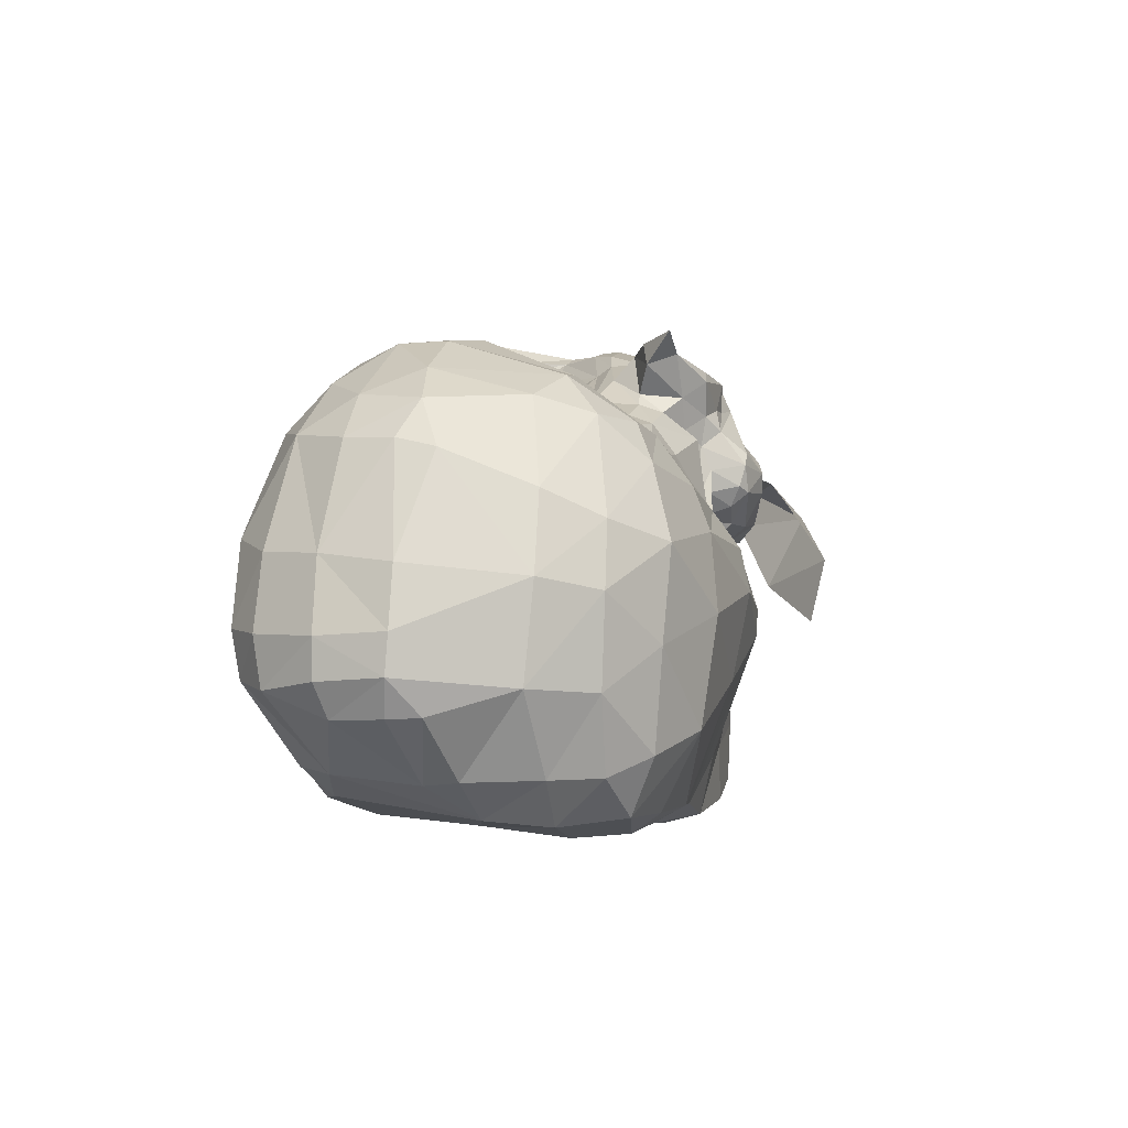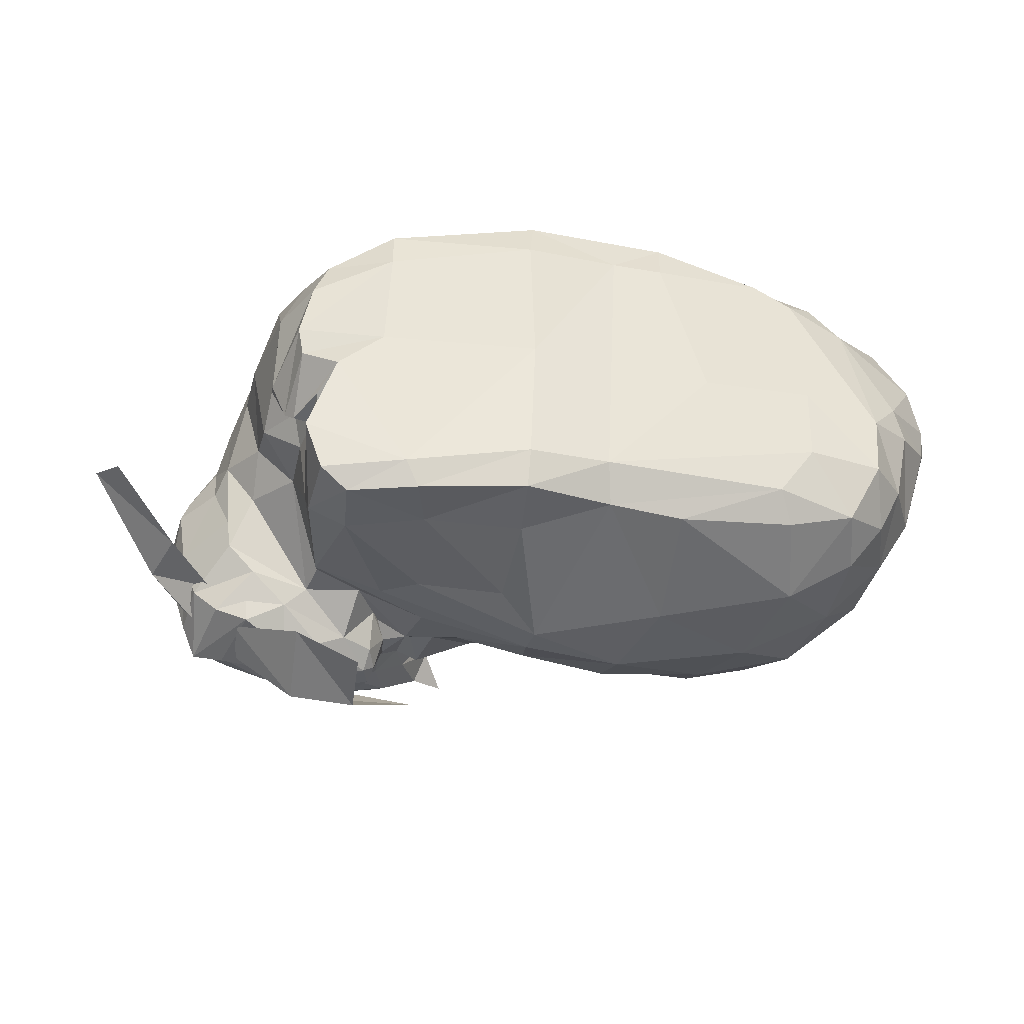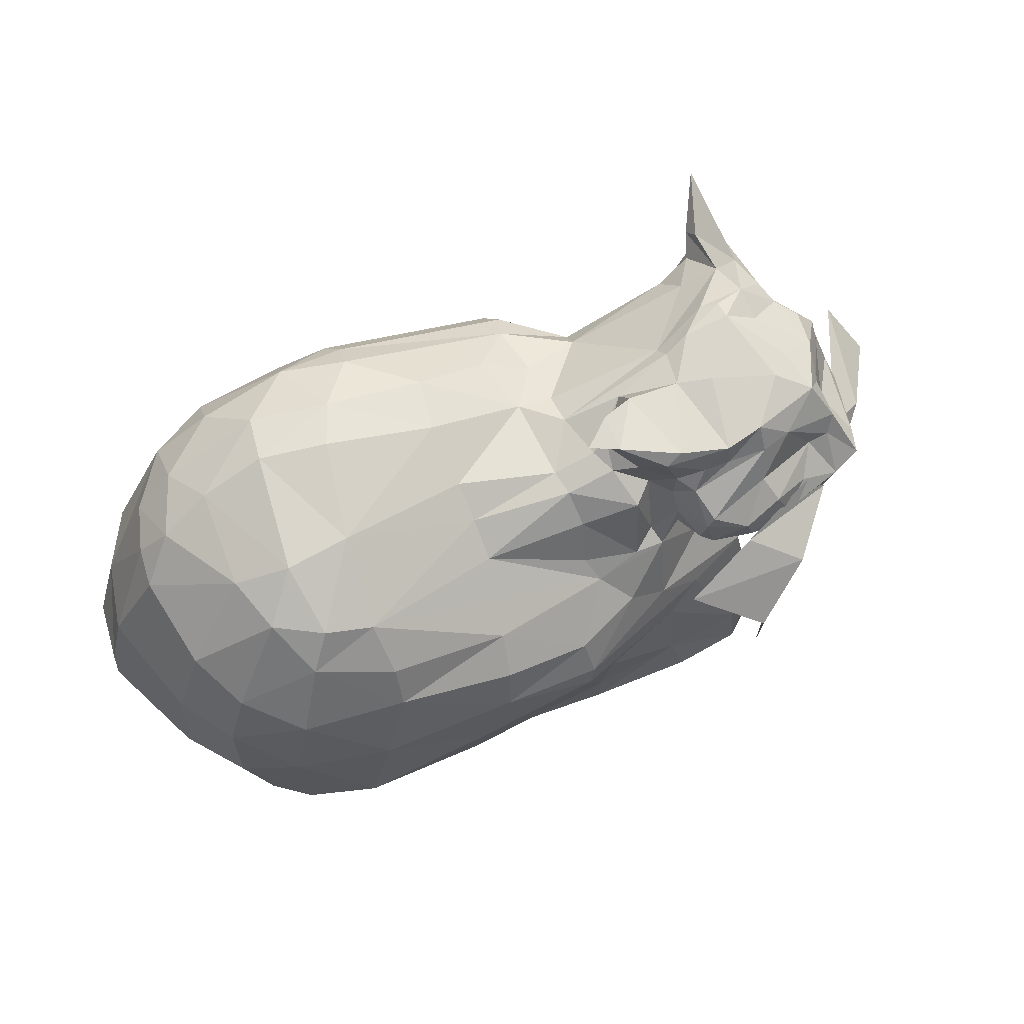
<metadata>
{"format":"obj","ext":"obj","renderer":"f3d","projection":"perspective","resolution":1024,"background":"white","views":[{"elev":-1.6,"azim":-81.7,"up":"+Z"},{"elev":-32.4,"azim":166.3,"up":"+Y"},{"elev":57.4,"azim":-28.3,"up":"+Z"}]}
</metadata>
<code>
o maxwell_the_cat
v -5.427 -7.092 4.672
v -10.12 -6.421 3.197
v -4.999 -5.449 0.3773
v -9.544 3.694 15.94
v -10.75 5.657 14.52
v -12.94 4.227 13.92
v -10.2 5.697 0.9608
v -4.44 5.54 -0.1186
v -10.21 0.7422 0.03795
v 11.82 -5.59 12.53
v 12.52 -3.227 12.78
v 12.35 -2.636 13.46
v -5.228 6.526 14.4
v -2.413 7.08 12.68
v -6.931 7.533 13
v -11.73 -4.32 0.4879
v -12.41 -5.156 2.487
v -13.52 -3.744 1.847
v -12.15 -3.316 13.27
v -10.51 -4.39 13.13
v -10.79 -2.131 14.67
v -11.46 6.512 2.006
v -12.66 5.239 1.83
v -7.52 5.517 15.52
v -4.922 5.686 15.1
v 1.99 -3.08 15.34
v 1.452 -3.11 14.9
v 1.802 -3.993 14.62
v 2.982 -5.18 11.4
v 3.76 -5.269 13.47
v 2.965 -4.697 14.04
v 10.41 2.422 5.992
v 9.885 -0.5236 5.65
v 9.869 2.526 2.598
v 7.485 2.347 15.49
v 8.665 2.347 16.41
v 8.185 2.801 14.85
v 4.479 4.341 11.06
v 3.932 3.35 13.1
v 6.36 3.032 12.79
v 0.9854 7.222 1.778
v 0.5731 6.961 0.2202
v -3.533 7.519 2.227
v -2.572 5.561 -0.09918
v 0.8374 5.449 -0.3747
v 1.631 6.171 12.55
v 1.24 3.956 14.31
v -5.215 4.582 15.8
v 0.7127 -5.914 1.686
v -2.251 -5.326 0.2348
v 0.9937 -5.434 -0.4216
v 0.03922 -5.189 11.21
v -3.589 -4.143 12.64
v 0.4315 -5.774 10.34
v 0.037 -3.775 14.05
v 0.2061 -4.619 12.89
v 2.204 -5.256 13.61
v -14.7 -3.879 7.637
v -12.72 -5.437 5.946
v -12.27 -5.675 9.19
v -14.55 -3.755 4.502
v 9.783 4.751 7.136
v 10.41 2.343 8.085
v -1.043 -7.258 8.605
v -0.8112 -7.69 7.154
v 1.501 -6.508 9.116
v -4.601 -7.652 7.74
v 7.836 -7.325 12.05
v 8.035 -7.059 10.64
v 9.608 -6.341 9.966
v -12.65 -1.334 13.87
v -3.591 -1.753 14.58
v -8.414 -2.106 14.9
v -3.571 -2.951 13.68
v 5.388 -4.992 -0.4101
v 0.9638 -4.093 -0.767
v 0.6829 0.6947 -0.4158
v -2.012 -3.997 -0.5222
v -6.029 0.3871 -0.3056
v -6.795 2.702 16.37
v -7.562 1.149 16.26
v -3.583 0.3419 15.65
v -3.112 2.274 15.89
v -11.31 -4.972 11.78
v 9.417 -1.441 3.003
v 9.15 -0.0644 0.8884
v 9.342 0.9841 0.8675
v -8.802 -4.835 12.84
v -9.247 -5.023 0.4501
v 1.327 0.007801 14.69
v 0.01247 0.1838 14.81
v 1.202 -1.313 14.99
v 1.45 6.69 4.71
v 3.191 -5.739 10.9
v 4.539 -4.933 10.7
v 4.262 -4.907 11.28
v 3.94 -5.546 11.71
v 4.547 -6.354 11.19
v 4.232 -6.713 11.96
v -3.64 7.906 9.153
v -4.01 7.807 11.28
v 1.54 6.928 10.73
v 3.075 -6.358 8.172
v -16.79 4.728 4.873
v -15.31 6.731 4.559
v -16.26 4.354 3.701
v 10.23 -6.928 12.41
v 8.761 -6.811 12.79
v 8.316 -4.199 4.21
v 7.377 -5.196 7.33
v 8.348 -5.467 2.832
v 8.961 0.7312 17.33
v 7.371 -0.6691 17.45
v 9.081 -0.8089 17.69
v 12.2 -0.5777 12.55
v 12.39 -1.142 11.61
v 12.08 -0.4019 11.62
v -14.52 1.81 1.625
v -16.68 2.534 3.751
v 8.533 -1.883 6.696
v 8.606 -1.83 4.389
v 5.341 -1.017 16.4
v -0.08587 -2.907 14.37
v -15.89 -1.879 8.056
v -16.77 2.254 8.485
v -17.28 2.287 6.404
v 6.229 -3.489 17.03
v 7.942 -1.631 17.67
v 6.302 -1.463 17.32
v 9.55 -4.535 9.333
v 10.55 -3.586 9.182
v 11.65 -5.061 10.62
v 6.342 0.3803 -0.2146
v -14.93 -1.889 10.8
v -14.04 -3.864 9.876
v 8.991 3.219 13.84
v 8.027 4.695 10.94
v 6.963 3.73 12.15
v -8.59 -6.616 9.653
v 8.222 -6.015 15.32
v 9.453 -5.906 13.67
v 10.2 -5.996 13.91
v -9.941 8.803 9.014
v 4.955 4.834 10.23
v 5.383 4.933 9.451
v -14.32 4.399 12.44
v -12.71 6.329 12.68
v -15.97 4.797 8.782
v -10.41 7.304 12.92
v 10.85 -3.3 16.04
v 11.21 -1.828 16.03
v 10.48 -1.203 16.55
v 9.735 -5.152 16.13
v 9.388 -3.517 16.7
v 8.544 -4.332 16.73
v -8.567 -6.042 11.14
v 2.095 -5.641 10.88
v 7.171 -4.62 8.45
v 7.653 5.443 6.299
v -1.031 6.745 6.792
v 1.639 6.32 6.899
v -9.493 -6.919 6.953
v -13.79 7.847 4.822
v -11.09 8.703 5.931
v -10.14 8.169 4.326
v -17.3 2.387 5.023
v -16.61 1.378 3.804
v 0.44 -4.38 17.56
v 1.278 -3.431 16.4
v 1.677 -4.538 16.81
v 3.147 -1.954 16.01
v 5.565 -5.959 16.01
v 3.772 -5.48 16.3
v 3.179 -5.522 15.91
v -15.29 1.224 12.04
v -15.02 2.607 12.37
v -12.53 8.202 9.346
v 4.348 -6.935 12.79
v 4.665 -7.018 11.73
v 2.49 -4.668 15.23
v 10.22 2.781 16.88
v 10.16 -0.4835 17.03
v 10.23 0.901 16.17
v 9.835 3.078 16.34
v 9.346 3.503 16.37
v 10.05 4.596 18.45
v 9.64 2.906 15.28
v 9.104 3.036 15.68
v 3.724 -5.451 14.62
v 4.73 -5.789 14.93
v 5.055 -2.953 16.82
v 3.1 -2.763 16.9
v 5.765 -5.893 14.95
v 9.061 2.47 17.46
v 9.008 3.055 17.04
v 9.67 0.5692 17.62
v 10.96 1.389 13.48
v 10.14 2.593 13.81
v 10.7 1.12 14.94
v 10.77 -4.949 13.96
v 11.02 -4.337 13.73
v 10.41 -4.576 15.43
v 10.53 -5.72 14.6
v 11.3 -6.689 12.81
v 12.33 -1.636 14.19
v 12.51 -1.662 13.25
v 10.23 2.784 12.58
v 11.07 1.248 12.63
v 10.05 3.725 10.81
v 7.068 -5.743 16.1
v 7.116 -6.164 15.11
v 11.13 0.08646 15.03
v 12.03 -1.824 15.06
v 9.077 -1.931 17.17
v 7.966 -0.9718 17.66
v 5.398 -1.582 16.81
v 10.8 2.116 9.941
v 10.91 1.56 11.51
v 11.19 0.7481 11.09
v 1.755 -3.252 17.21
v 9.676 -5.593 9.824
v 10.77 -5.878 10.26
v 6.141 -7.461 11.77
v 5.826 -7.505 12.54
v 12.16 -3.178 11.2
v 10.69 -2.444 9.316
v 11.21 -0.801 10.11
v 4.273 -5.98 14.07
v 7.751 1.253 16.41
v 8.533 -1.865 2.627
v 8.381 -1.61 2.889
v 8.937 -0.6599 3.945
v 8.458 -1.434 1.288
v 7.934 -0.7761 0.1515
v 9.12 -1.787 2.616
v 9.925 -0.1251 3.196
v 9.827 0.4825 4.325
v 8.929 -3.509 0.3307
v 8.308 -5.282 0.2889
v 8.922 2.751 0.6722
v 0.6637 -6.802 4.89
v 4.247 -5.898 1.919
v 3.674 -6.273 5.844
v -4.662 7.602 4.757
v -4.607 7.468 1.891
v -9.25 7.12 2.017
v 3.653 2.435 14.01
v 1.38 1.905 14.38
v -14.41 -2.018 1.82
v -12.93 -2.079 0.2548
v 10.86 0.03241 9.375
v 6.13 3.942 -0.2406
v 6.484 5.819 1.865
v 7.034 5.866 4.542
v -4.152 -6.318 10.59
v -8.7 -4 -0.2844
v -8.702 6.285 0.7959
v 7.325 -6.018 0.484
v 7.009 -6.131 2.658
v 4.896 -5.889 -0.1472
v 8.37 4.045 0.8921
v 6.056 5.403 0.17
v 9.047 4.241 2.55
v -4.617 7.009 0.4114
v 1.722 5.012 13.72
v -15.37 6.98 6.312
v -13.8 8.132 6.471
v -14.61 6.886 8.867
v 5.807 5.139 8.573
v 8.77 4.865 9.733
v 5.404 -4.913 9.138
v 7.407 -4.925 9.547
v 5.689 -6.28 10.58
v 4.893 -6.032 7.097
v -0.911 -7.656 6.194
v 1.579 6.727 8.661
v -5.138 7.866 6.553
v -10.03 -2.168 -0.3367
v -15.96 -1.562 4.667
v -12.27 2.143 14.84
v -9.973 1.937 15.95
v -0.4705 2.385 15.19
v 9.821 -1.681 8.72
v 9.875 -0.1644 7.504
v -16.8 4.74 6.261
v -14.93 0.586 1.759
v -13.16 0.2226 0.4608
v 9.725 4.683 4.943
v 9.591 3.843 11.78
v -4.381 -7.311 9.237
v 8.199 -5.636 9.702
v 6.736 -6.759 10.49
v -14.07 1.948 13.68
v 3.819 -5.639 12.55
v 11.92 -2.319 14.71
v 7.3 -7.279 13.06
v 6.928 -6.618 13.87
v 4.595 -6.979 13.23
v 7.608 -8.979 10.83
v 5.747 -7.862 12.12
v 2.855 -8.631 11.12
v 5.431 -9.942 9.135
v 7.845 -7.624 8.132
v 5.676 -9.385 6.736
v 10.01 -6.321 10.64
v 9.698 -7.003 11.94
v 8.843 -6.883 12.69
v 13.29 -4.02 11.39
v 15.93 -0.7319 9.716
v 14.83 0.4937 11.55
v 12.87 -2.612 12.27
v 12.73 -3.726 9.27
v 15.15 -1.303 8.113
v 11.08 -4.887 10.32
v 11.52 -5.693 11.58
v 11.39 -5.163 12.79
g obj_61662739
f 1 2 3
f 4 5 6
f 7 8 9
f 10 11 12
f 13 14 15
f 16 17 18
f 19 20 21
f 22 7 23
f 13 24 25
f 26 27 28
f 29 30 31
f 32 33 34
f 35 36 37
f 38 39 40
f 41 42 43
f 44 42 45
f 13 25 46
f 47 25 48
f 49 50 51
f 52 53 54
f 55 56 57
f 58 59 60
f 61 59 58
f 32 62 63
f 64 65 66
f 67 65 64
f 68 69 70
f 21 71 19
f 72 73 74
f 75 76 77
f 76 78 77
f 8 44 79
f 80 81 82
f 80 82 83
f 20 19 84
f 85 86 87
f 88 54 53
f 89 3 2
f 90 91 92
f 41 43 93
f 94 95 96
f 97 98 99
f 64 66 54
f 100 101 102
f 66 103 94
f 104 105 106
f 68 107 108
f 109 110 111
f 112 113 114
f 115 116 117
f 82 91 83
f 118 119 106
f 120 121 33
f 79 9 8
f 92 122 90
f 109 121 120
f 123 92 91
f 78 79 44
f 109 120 110
f 124 125 126
f 127 128 129
f 130 131 132
f 27 92 123
f 77 133 75
f 19 134 135
f 46 102 14
f 136 137 138
f 139 84 60
f 140 141 142
f 15 101 143
f 102 144 145
f 146 147 148
f 149 5 24
f 138 38 40
f 14 13 46
f 150 151 152
f 153 154 155
f 156 84 139
f 94 157 54
f 110 120 158
f 159 160 161
f 162 1 67
f 163 164 165
f 166 119 167
f 168 169 170
f 171 27 26
f 172 173 174
f 94 54 66
f 60 135 58
f 125 175 176
f 137 145 144
f 177 147 149
f 178 99 179
f 28 180 26
f 181 182 183
f 184 185 186
f 187 188 185
f 27 171 92
f 189 190 174
f 190 172 174
f 191 173 172
f 191 192 173
f 190 193 172
f 31 180 28
f 112 194 195
f 36 112 195
f 184 187 185
f 181 184 186
f 183 187 184
f 188 195 185
f 188 187 136
f 37 188 136
f 112 114 196
f 196 114 182
f 182 181 196
f 171 26 192
f 180 169 26
f 197 198 199
f 200 201 202
f 203 200 202
f 142 107 204
f 205 206 115
f 207 208 209
f 140 210 211
f 170 174 173
f 170 180 174
f 170 169 180
f 212 152 213
f 153 140 203
f 150 152 214
f 182 199 183
f 182 152 199
f 202 150 153
f 210 172 193
f 213 151 150
f 203 204 200
f 132 10 204
f 127 129 191
f 12 206 205
f 215 113 129
f 216 113 122
f 114 152 182
f 114 113 215
f 217 218 219
f 112 196 194
f 186 195 194
f 220 169 168
f 220 192 169
f 192 26 169
f 70 221 222
f 179 223 224
f 115 208 205
f 225 11 10
f 11 116 206
f 225 226 227
f 107 70 204
f 191 172 127
f 215 128 114
f 155 210 153
f 68 70 107
f 69 68 223
f 219 218 117
f 189 30 228
f 192 170 173
f 192 220 170
f 220 168 170
f 194 196 186
f 185 195 186
f 181 186 196
f 229 122 112
f 191 171 192
f 230 231 109
f 231 121 109
f 232 121 231
f 233 234 235
f 85 236 237
f 75 238 239
f 236 240 34
f 23 118 106
f 23 106 105
f 129 113 216
f 241 49 242
f 241 242 243
f 244 245 246
f 244 246 165
f 247 47 248
f 18 249 250
f 18 250 16
f 251 217 219
f 77 45 252
f 77 252 133
f 253 41 93
f 253 93 254
f 48 80 83
f 88 156 255
f 88 255 54
f 16 89 2
f 16 2 17
f 256 89 16
f 20 88 73
f 20 73 21
f 7 22 246
f 7 246 257
f 258 239 111
f 258 111 259
f 48 25 24
f 258 259 242
f 258 242 260
f 258 260 75
f 258 75 239
f 261 262 253
f 261 253 263
f 261 240 252
f 261 252 262
f 40 39 35
f 40 35 37
f 44 8 264
f 44 264 42
f 42 264 245
f 42 245 43
f 50 3 256
f 50 256 78
f 265 25 47
f 46 25 265
f 78 76 51
f 78 51 50
f 56 52 157
f 56 157 57
f 52 56 53
f 55 74 53
f 55 53 56
f 163 105 266
f 163 266 267
f 60 59 162
f 267 266 268
f 267 268 177
f 177 143 164
f 177 164 267
f 159 269 270
f 159 270 62
f 163 267 164
f 62 270 209
f 62 209 217
f 271 158 272
f 271 272 273
f 63 62 217
f 158 271 110
f 95 271 273
f 95 273 98
f 271 95 94
f 271 94 103
f 103 274 110
f 103 110 271
f 67 1 275
f 67 275 65
f 160 100 276
f 160 276 161
f 100 160 277
f 16 250 278
f 16 278 256
f 189 31 30
f 249 18 61
f 249 61 279
f 111 239 238
f 111 238 109
f 4 280 281
f 4 281 80
f 87 86 133
f 123 72 74
f 123 74 55
f 91 90 248
f 91 248 282
f 283 120 284
f 283 284 251
f 83 91 282
f 33 284 120
f 126 125 148
f 126 148 285
f 285 104 166
f 285 166 126
f 84 156 88
f 84 88 20
f 127 172 210
f 286 118 287
f 24 4 80
f 24 80 48
f 22 163 165
f 22 165 246
f 4 24 5
f 23 105 163
f 23 163 22
f 257 264 8
f 257 8 7
f 245 264 257
f 245 257 246
f 39 265 47
f 39 47 247
f 38 46 265
f 38 265 39
f 240 261 263
f 240 263 34
f 254 288 263
f 254 263 253
f 87 133 252
f 87 252 240
f 55 28 27
f 55 27 123
f 259 274 243
f 259 243 242
f 110 274 259
f 110 259 111
f 260 51 76
f 260 76 75
f 242 49 51
f 242 51 260
f 88 53 74
f 88 74 73
f 262 252 45
f 262 45 42
f 41 253 262
f 41 262 42
f 28 55 57
f 28 57 31
f 256 3 89
f 29 31 57
f 29 57 157
f 50 275 1
f 50 1 3
f 78 256 278
f 49 241 275
f 49 275 50
f 209 270 137
f 209 137 289
f 43 245 244
f 17 61 18
f 177 268 147
f 269 145 137
f 269 137 270
f 277 164 143
f 277 143 100
f 290 67 64
f 102 276 100
f 165 164 277
f 165 277 244
f 243 274 275
f 243 275 241
f 66 65 103
f 161 276 269
f 161 269 159
f 162 2 1
f 272 130 291
f 254 93 160
f 254 160 159
f 266 285 148
f 266 148 268
f 179 98 273
f 179 273 292
f 23 7 287
f 23 287 118
f 9 287 7
f 47 48 83
f 47 83 282
f 81 80 281
f 133 86 234
f 229 247 122
f 251 284 63
f 251 63 217
f 282 248 47
f 45 77 44
f 227 219 117
f 227 117 116
f 86 85 235
f 86 235 234
f 12 11 206
f 247 248 90
f 247 90 122
f 233 230 109
f 109 238 234
f 233 109 234
f 167 119 118
f 167 118 286
f 9 278 250
f 9 250 287
f 287 250 249
f 287 249 286
f 280 71 21
f 280 21 281
f 281 21 73
f 281 73 81
f 234 238 75
f 234 75 133
f 92 171 216
f 92 216 122
f 91 82 72
f 91 72 123
f 120 283 272
f 120 272 158
f 77 78 44
f 78 278 79
f 126 166 279
f 126 279 124
f 286 249 279
f 286 279 167
f 155 154 128
f 272 283 131
f 82 81 73
f 82 73 72
f 278 9 79
f 293 6 146
f 293 146 176
f 71 280 293
f 64 54 255
f 64 255 290
f 176 175 293
f 102 101 14
f 294 29 94
f 294 94 97
f 38 138 137
f 38 137 144
f 135 60 84
f 135 84 19
f 149 147 5
f 24 13 15
f 24 15 149
f 136 138 40
f 136 40 37
f 247 229 35
f 247 35 39
f 30 29 294
f 52 54 157
f 280 4 6
f 280 6 293
f 175 134 71
f 175 71 293
f 139 290 255
f 139 255 156
f 19 71 134
f 38 144 102
f 38 102 46
f 15 14 101
f 147 146 6
f 147 6 5
f 213 152 151
f 32 63 284
f 32 284 33
f 94 29 157
f 279 166 167
f 105 104 285
f 105 285 266
f 274 103 65
f 274 65 275
f 279 61 58
f 279 58 124
f 166 104 106
f 166 106 119
f 43 244 277
f 43 277 160
f 288 254 159
f 288 159 62
f 93 43 160
f 59 17 2
f 59 2 162
f 32 288 62
f 145 269 276
f 145 276 102
f 61 17 59
f 148 147 268
f 139 162 67
f 139 67 290
f 143 101 100
f 124 58 135
f 124 135 134
f 142 141 107
f 162 139 60
f 175 125 124
f 175 124 134
f 176 146 148
f 176 148 125
f 149 15 143
f 149 143 177
f 295 12 205
f 224 296 297
f 197 207 198
f 97 94 96
f 136 289 137
f 189 174 180
f 189 180 31
f 201 12 295
f 188 36 195
f 190 189 228
f 190 228 193
f 36 35 229
f 36 229 112
f 228 298 211
f 228 211 193
f 181 183 184
f 212 197 199
f 205 197 212
f 178 179 224
f 296 141 297
f 295 205 213
f 203 142 204
f 289 207 209
f 211 210 193
f 297 140 211
f 297 141 140
f 298 224 297
f 298 297 211
f 136 187 198
f 224 298 178
f 178 228 30
f 178 30 294
f 228 178 298
f 207 289 136
f 207 136 198
f 153 150 154
f 99 178 294
f 99 294 97
f 212 213 205
f 202 295 150
f 201 295 202
f 203 140 142
f 187 183 199
f 187 199 198
f 152 212 199
f 10 201 200
f 10 200 204
f 295 213 150
f 203 202 153
f 216 171 191
f 216 191 129
f 130 132 222
f 130 222 221
f 130 272 131
f 226 283 251
f 226 251 227
f 222 132 204
f 155 128 127
f 128 215 129
f 273 272 291
f 273 291 292
f 208 115 117
f 115 206 116
f 218 217 209
f 108 141 296
f 108 296 68
f 132 131 225
f 226 225 131
f 221 291 130
f 70 291 221
f 108 107 141
f 68 296 224
f 68 224 223
f 214 128 154
f 214 154 150
f 208 207 197
f 205 208 197
f 95 98 97
f 95 97 96
f 132 225 10
f 69 292 291
f 69 291 70
f 11 225 116
f 116 225 227
f 204 70 222
f 152 114 214
f 114 128 214
f 153 210 140
f 155 127 210
f 226 131 283
f 223 179 292
f 223 292 69
f 232 237 33
f 232 33 121
f 209 208 218
f 117 218 208
f 188 37 36
f 201 10 12
f 227 251 219
f 112 122 113
f 99 98 179
f 232 231 230
f 232 230 85
f 237 232 85
f 34 33 237
f 34 263 288
f 34 288 32
f 230 235 85
f 230 233 235
f 236 85 87
f 236 34 237
f 87 240 236
f 299 300 301
f 299 301 302
f 303 299 302
f 303 302 304
f 305 306 299
f 305 299 303
f 306 307 300
f 306 300 299
f 308 309 310
f 308 310 311
f 312 313 309
f 312 309 308
f 314 312 308
f 314 308 315
f 308 311 316
f 315 308 316

</code>
